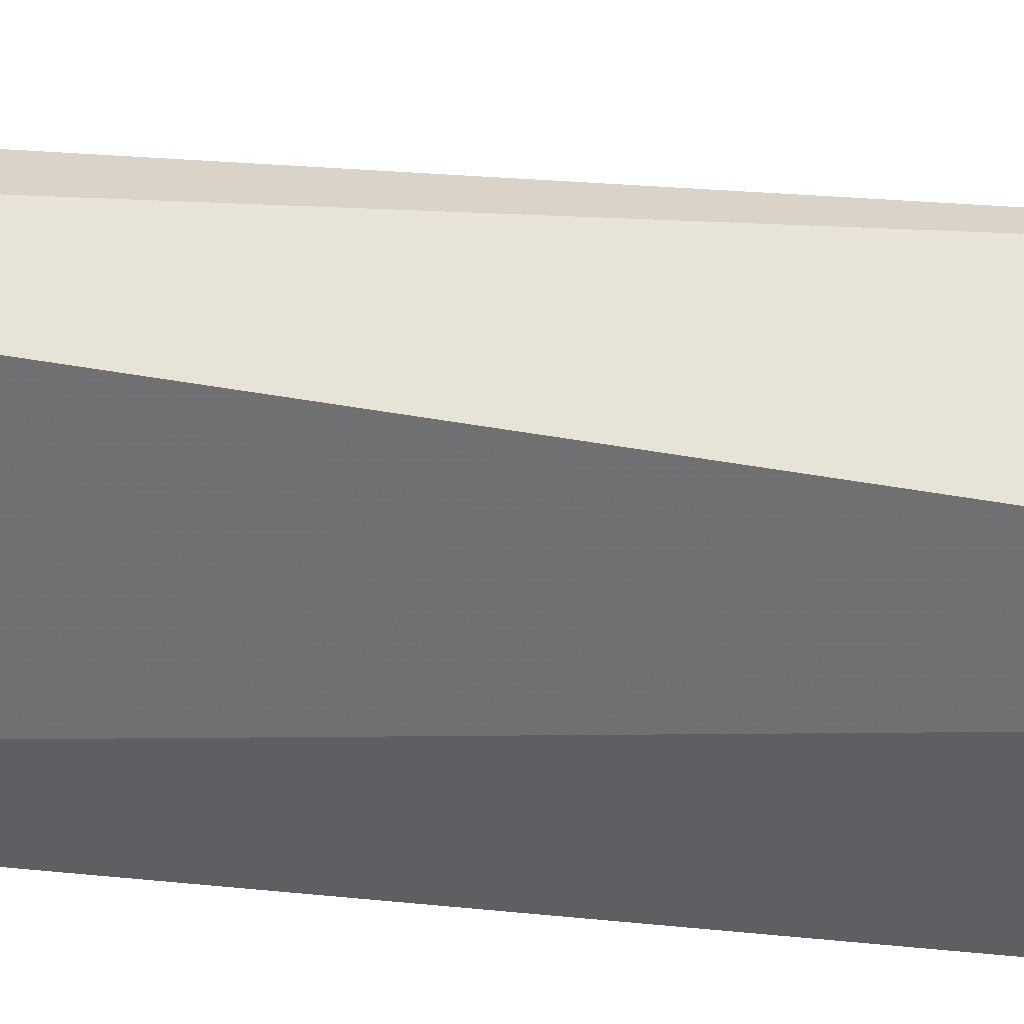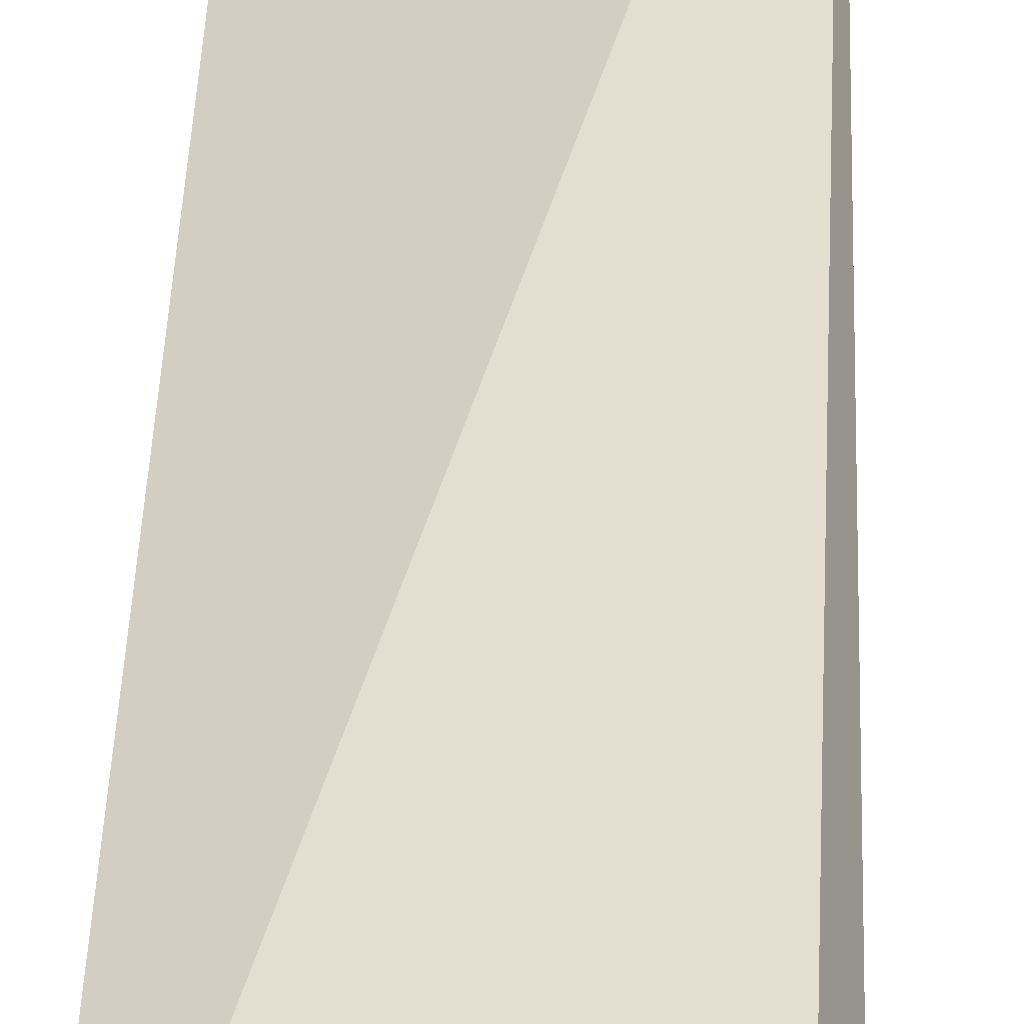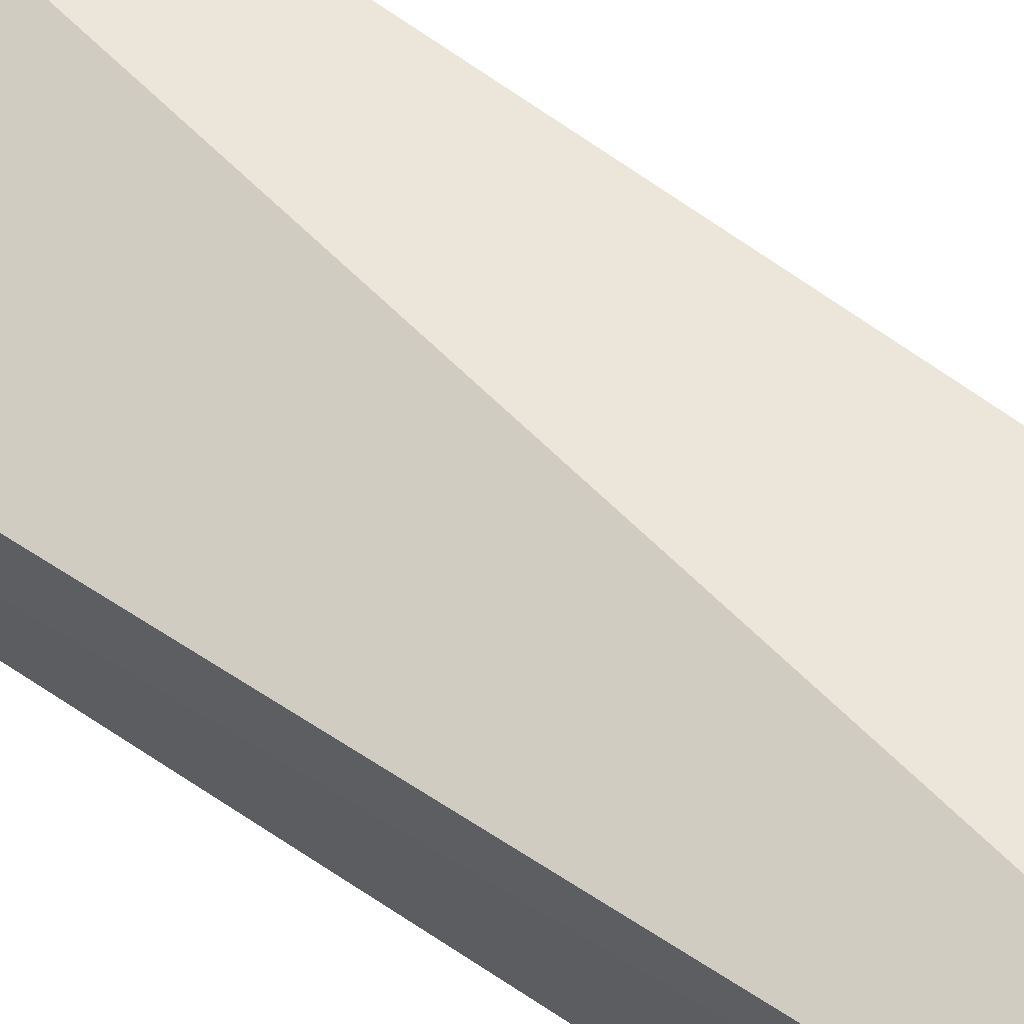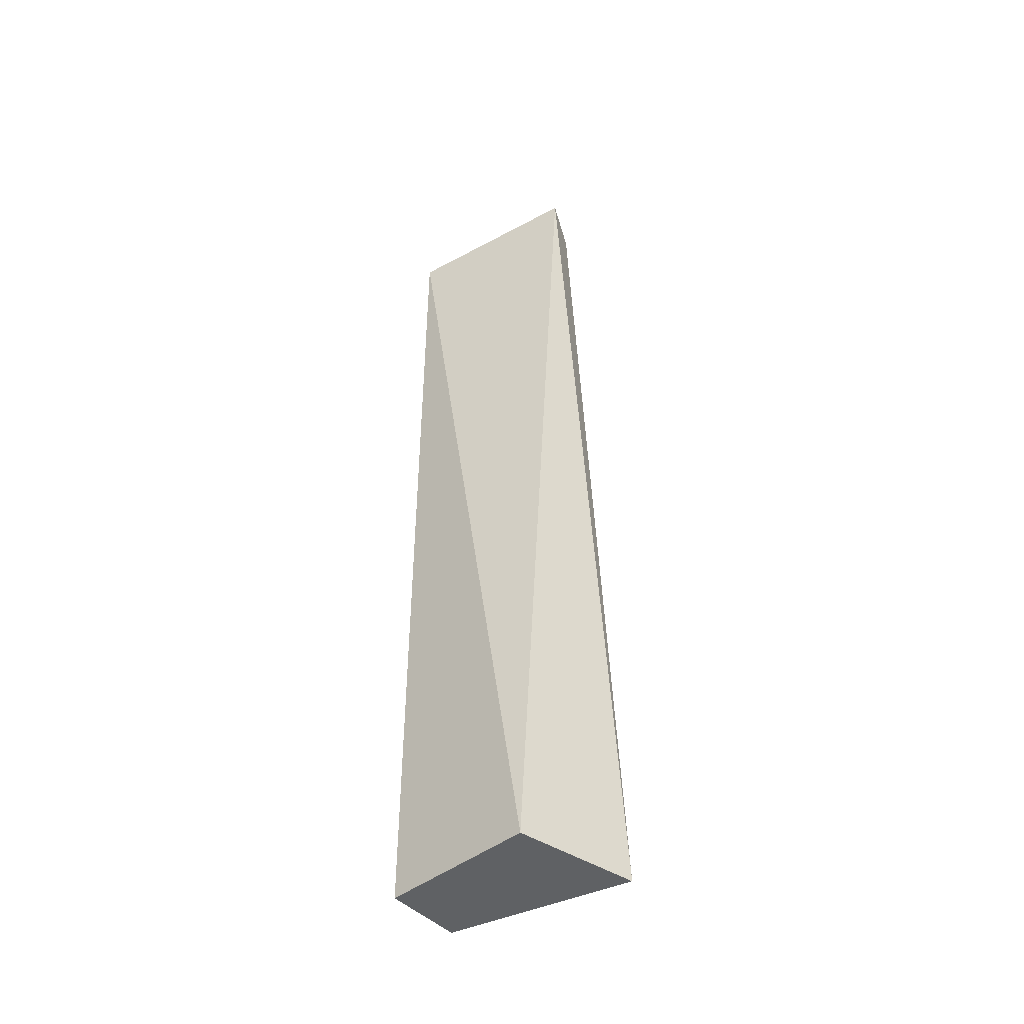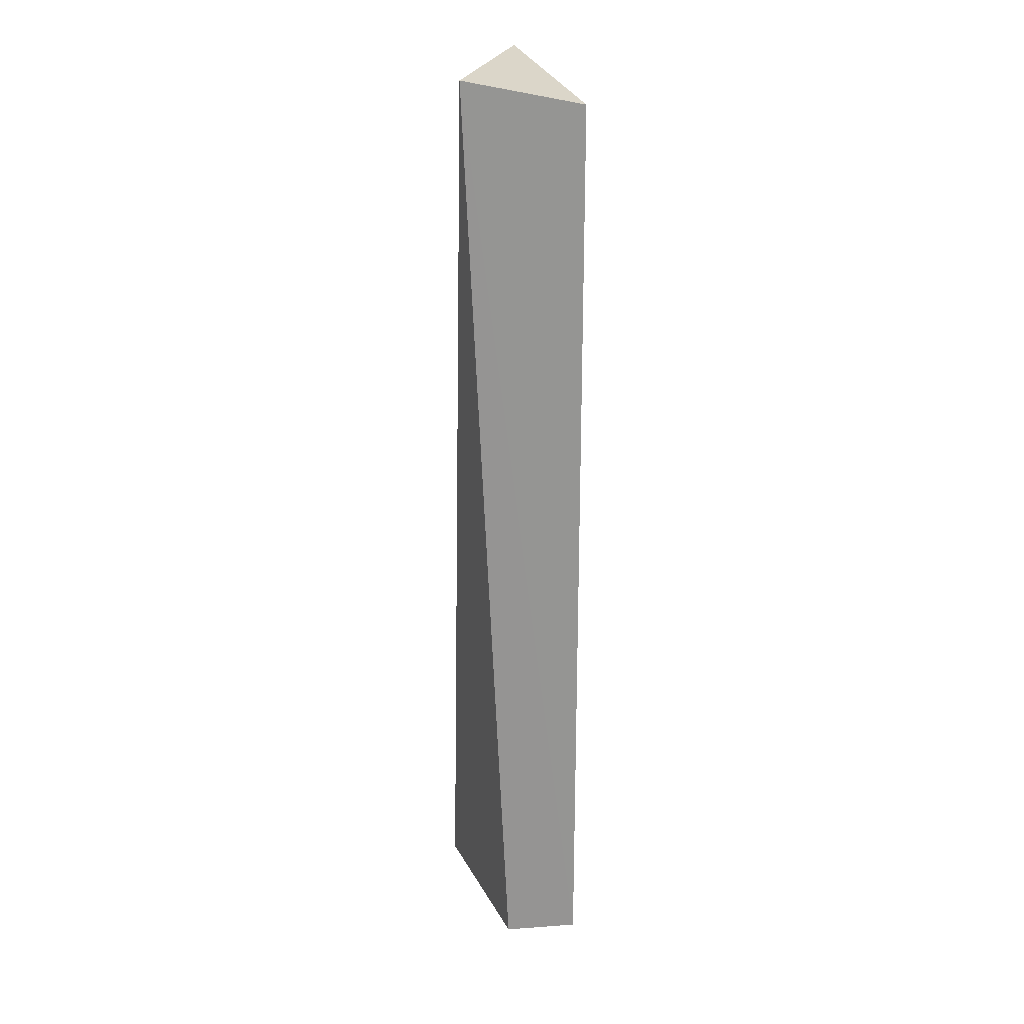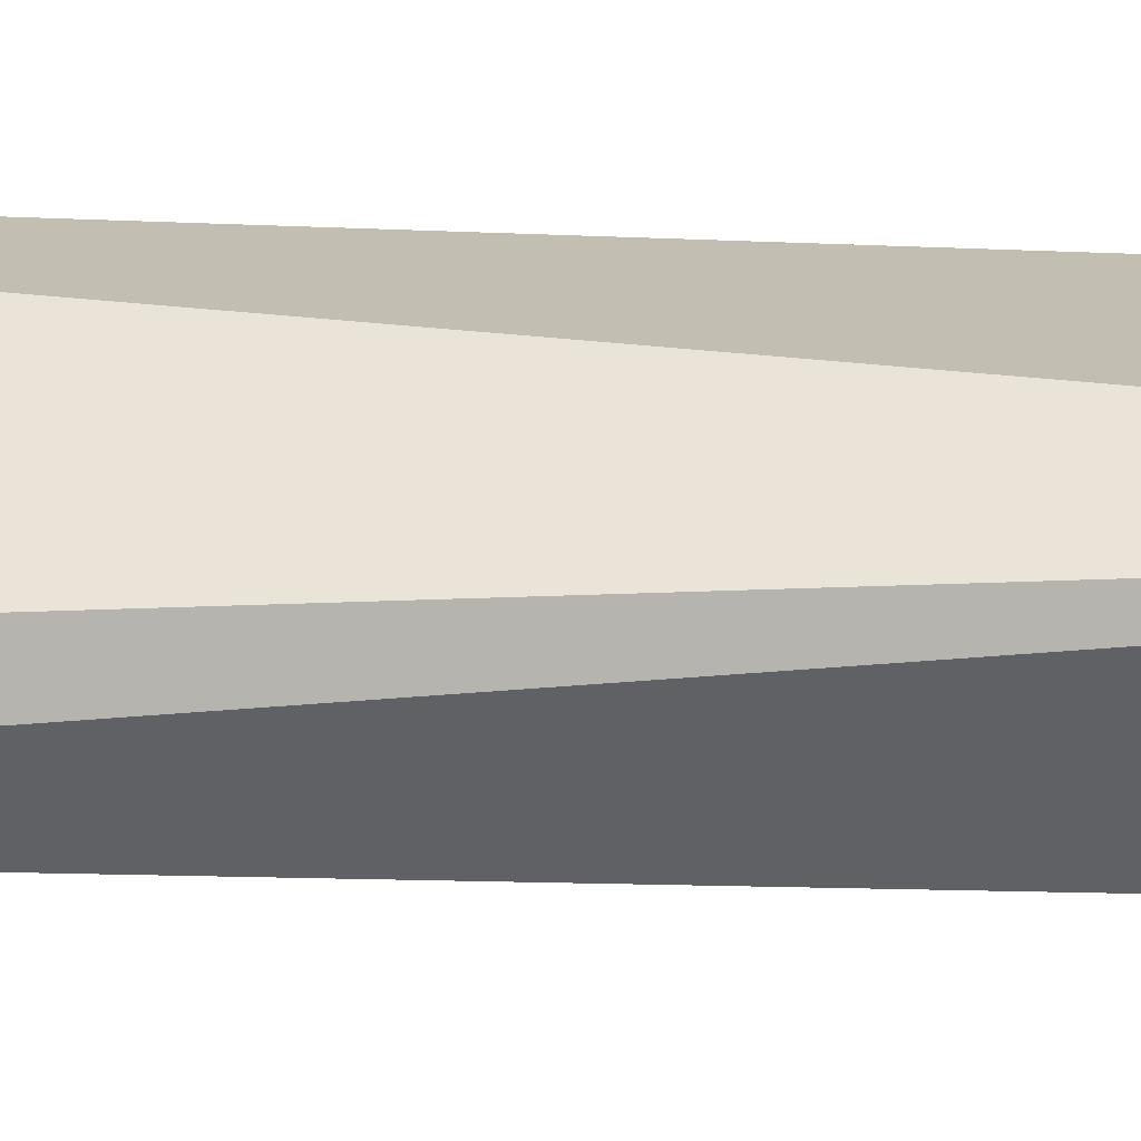
<metadata>
{"format":"obj","ext":"obj","renderer":"f3d","projection":"perspective","resolution":1024,"background":"white","views":[{"elev":-39.6,"azim":81.6,"up":"+Y"},{"elev":33.4,"azim":1.2,"up":"+Y"},{"elev":66.1,"azim":-55.9,"up":"+Y"},{"elev":-45.9,"azim":41.5,"up":"+Z"},{"elev":23.1,"azim":-97.0,"up":"+Z"},{"elev":31.6,"azim":88.9,"up":"+Y"}]}
</metadata>
<code>
v 0.005788 0.1158 0.4015
v 0.1481 0.2131 -0.3561
v 0.1436 0.1546 0.427
v 0.004191 0.2133 0.4219
v 0.005788 0.1764 -0.3561
v 0.1319 0.1849 0.4082
v 0.127 0.1158 -0.3561
v 0.005788 0.1158 -0.3561
f 1 3 4
f 5 4 2
f 6 3 2
f 6 2 4
f 6 4 3
f 7 2 3
f 7 3 1
f 8 1 4
f 8 4 5
f 8 7 1
f 8 5 2
f 8 2 7

</code>
